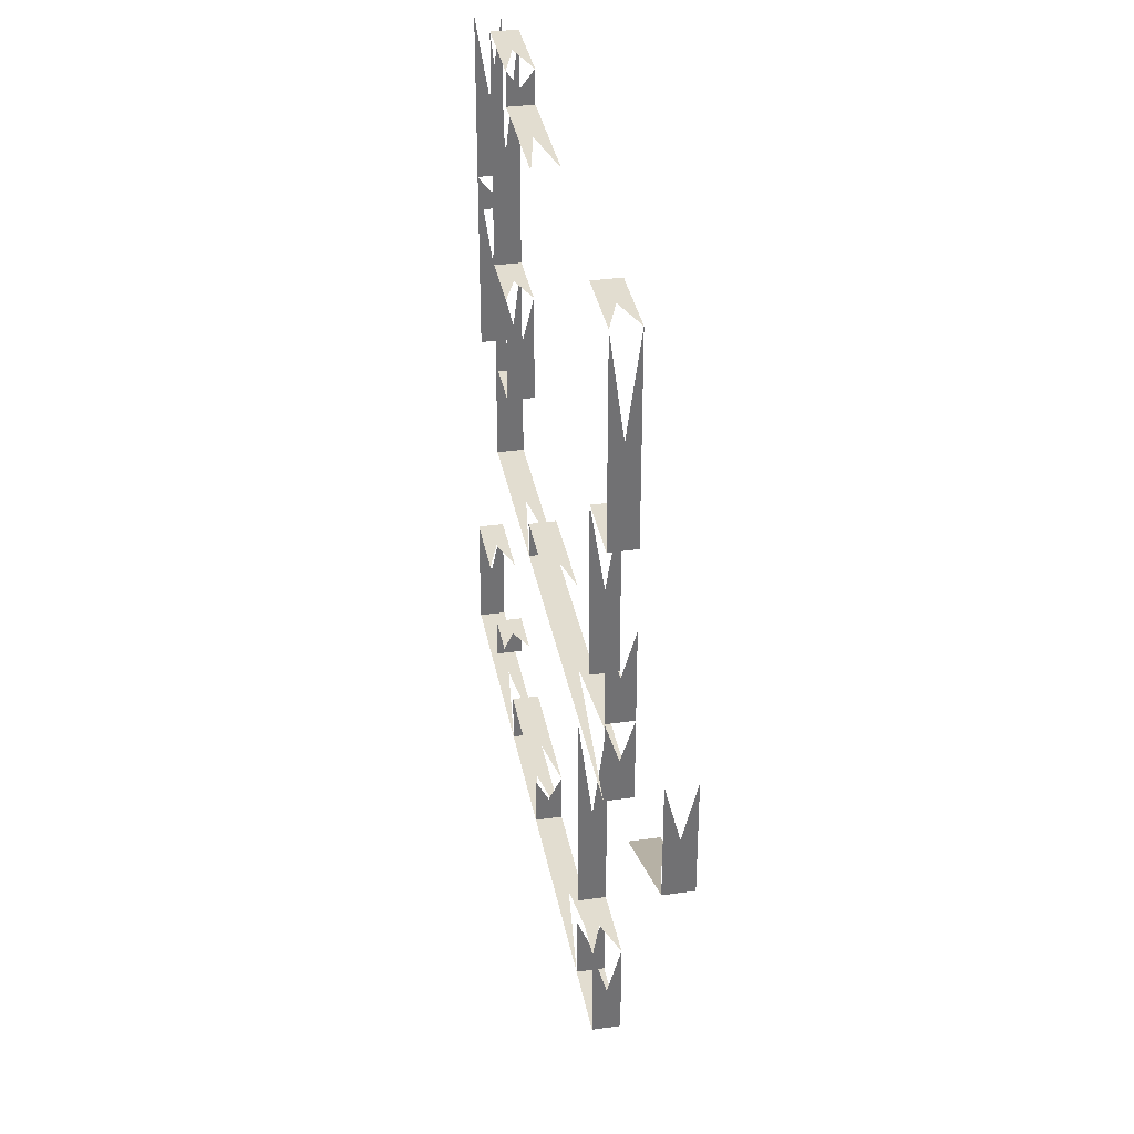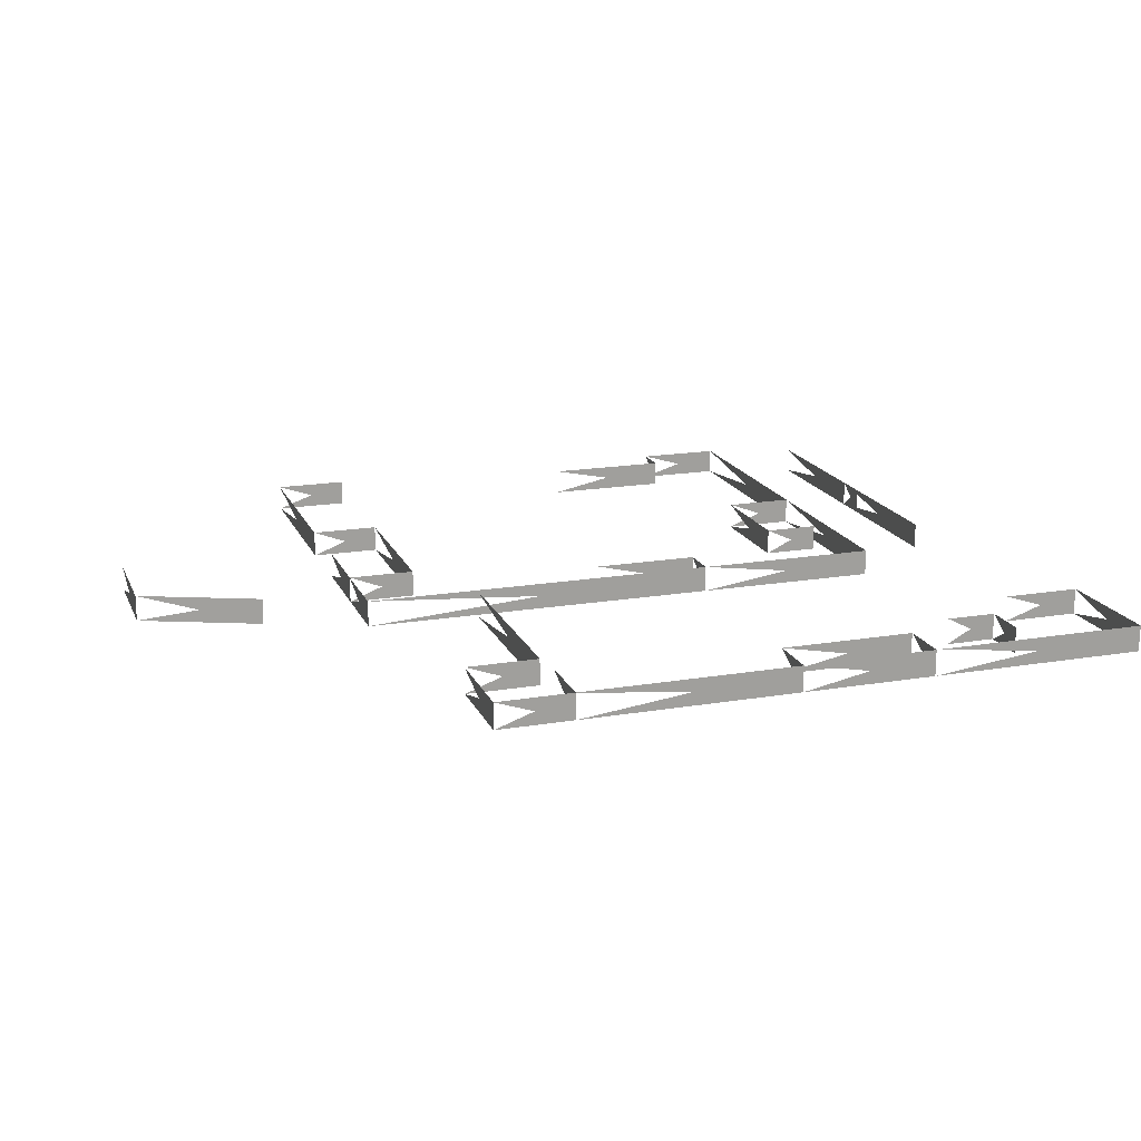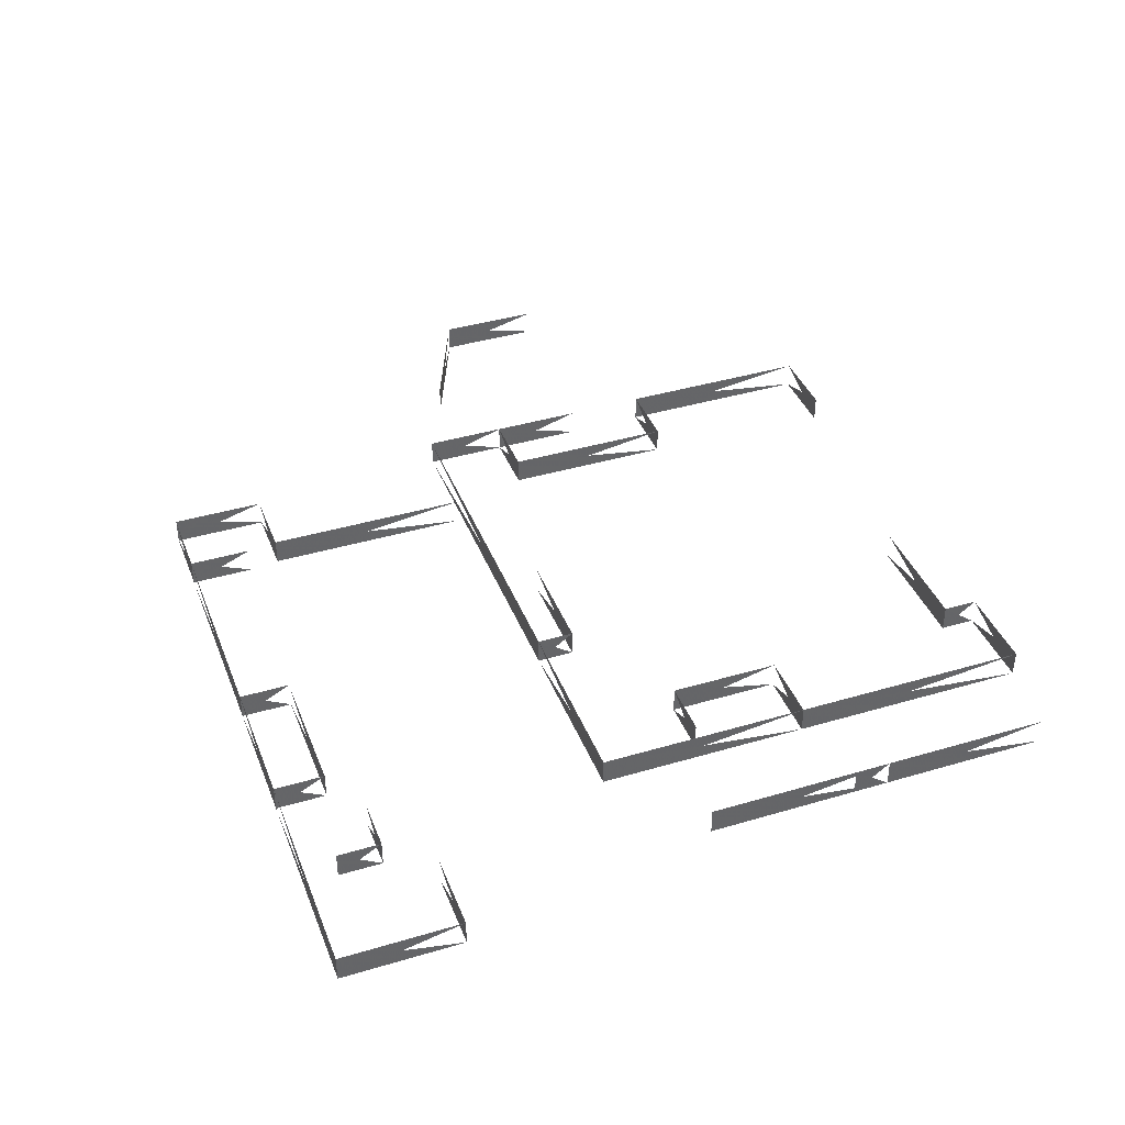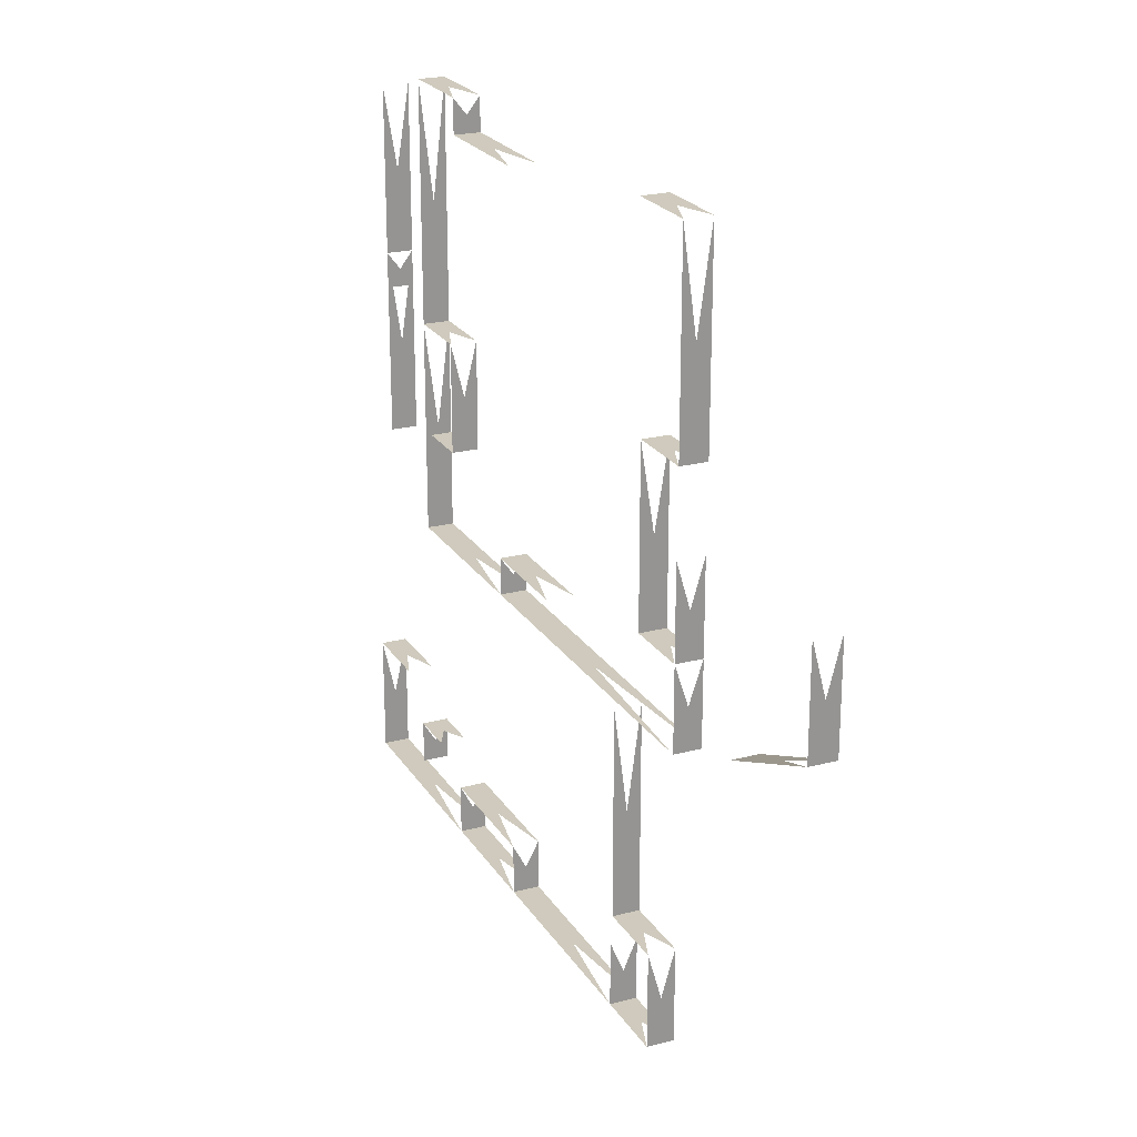
<metadata>
{"format":"obj","ext":"obj","renderer":"f3d","projection":"perspective","resolution":1024,"background":"white","views":[{"elev":35.1,"azim":79.5,"up":"+Z"},{"elev":17.7,"azim":161.7,"up":"+Y"},{"elev":39.7,"azim":-110.2,"up":"+Y"},{"elev":22.8,"azim":65.7,"up":"+Z"}]}
</metadata>
<code>
v 26.2 0 24.6
v 53.8 0 24.6
v 53.8 2 24.6
v 26.2 2 24.6
v 12.1 0 24.6
v 26.2 0 24.6
v 26.2 2 24.6
v 12.1 2 24.6
v 26.2 0 24.6
v 26.2 0 27.4
v 26.2 2 27.4
v 26.2 2 24.6
v 53.8 0 24.6
v 53.8 0 30.8
v 53.8 2 30.8
v 53.8 2 24.6
v 12.1 0 24.6
v 12.1 0 40.7
v 12.1 2 40.7
v 12.1 2 24.6
v 26.2 0 27.4
v 34.3 0 27.4
v 34.3 2 27.4
v 26.2 2 27.4
v 61.3 0 27.7
v 70.4 0 31.5
v 70.4 2 31.5
v 61.3 2 27.7
v 48.7 0 30.8
v 53.8 0 30.8
v 53.8 2 30.8
v 48.7 2 30.8
v 4.8 0 30.1
v 4.8 0 44.2
v 4.8 2 44.2
v 4.8 2 30.1
v 53.8 0 30.8
v 53.8 0 37.7
v 53.8 2 37.7
v 53.8 2 30.8
v 13.2 0 32.4
v 17.4 0 32.4
v 17.4 2 32.4
v 13.2 2 32.4
v 70.4 0 31.5
v 70.4 0 39.4
v 70.4 2 39.4
v 70.4 2 31.5
v 17.4 0 32.4
v 17.4 0 40.7
v 17.4 2 40.7
v 17.4 2 32.4
v 12.1 0 40.7
v 17.4 0 40.7
v 17.4 2 40.7
v 12.1 2 40.7
v 4.8 0 41.5
v 4.8 0 44.2
v 4.8 2 44.2
v 4.8 2 41.5
v 48.7 0 43.8
v 53.9 0 43.8
v 53.9 2 43.8
v 48.7 2 43.8
v 4.8 0 44.2
v 4.8 0 56.9
v 4.8 2 56.9
v 4.8 2 44.2
v 53.9 0 43.8
v 53.9 0 58.9
v 53.9 2 58.9
v 53.9 2 43.8
v 18.7 0 56.2
v 28.4 0 56.2
v 28.4 2 56.2
v 18.7 2 56.2
v 18.7 0 56.2
v 18.7 0 58.8
v 18.7 2 58.8
v 18.7 2 56.2
v 12.1 0 58.8
v 18.7 0 58.8
v 18.7 2 58.8
v 12.1 2 58.8
v 48.2 0 58.9
v 53.9 0 58.9
v 53.9 2 58.9
v 48.2 2 58.9
v 12.1 0 40.7
v 12.1 0 58.8
v 12.1 2 58.8
v 12.1 2 40.7
v 48.7 0 30.8
v 48.7 0 43.8
v 48.7 2 43.8
v 48.7 2 30.8
v 17.8 0 1.3
v 28.1 0 1.3
v 28.1 2 1.3
v 17.8 2 1.3
v 1.1 0 1.3
v 17.8 0 1.3
v 17.8 2 1.3
v 1.1 2 1.3
v 28.1 0 1.3
v 44.9 0 1.3
v 44.9 2 1.3
v 28.1 2 1.3
v 44.9 0 1.3
v 50.7 0 1.3
v 50.7 2 1.3
v 44.9 2 1.3
v 44.9 0 1.3
v 44.9 0 6.1
v 44.9 2 6.1
v 44.9 2 1.3
v 17.8 0 1.3
v 17.8 0 5.1
v 17.8 2 5.1
v 17.8 2 1.3
v 28.1 0 1.3
v 28.1 0 5.1
v 28.1 2 5.1
v 28.1 2 1.3
v 1.1 0 1.3
v 1.1 0 10.4
v 1.1 2 10.4
v 1.1 2 1.3
v 50.7 0 1.3
v 50.7 0 8.4
v 50.7 2 8.4
v 50.7 2 1.3
v 10 0 3.8
v 10 0 7.1
v 10 2 7.1
v 10 2 3.8
v 17.8 0 5.1
v 28.1 0 5.1
v 28.1 2 5.1
v 17.8 2 5.1
v 10 0 7.1
v 13.8 0 7.1
v 13.8 2 7.1
v 10 2 7.1
v 45.2 0 8.4
v 50.7 0 8.4
v 50.7 2 8.4
v 45.2 2 8.4
v 45.2 0 8.4
v 45.2 0 24
v 45.2 2 24
v 45.2 2 8.4
v 1.1 0 10.4
v 7.1 0 10.4
v 7.1 2 10.4
v 1.1 2 10.4
v 1.1 0 10.4
v 1.1 0 20.4
v 1.1 2 20.4
v 1.1 2 10.4
v 7.1 0 10.4
v 7.1 0 16
v 7.1 2 16
v 7.1 2 10.4
v 28.1 0 11
v 28.1 0 17.5
v 28.1 2 17.5
v 28.1 2 11
v 7.1 0 16
v 10.3 0 16
v 10.3 2 16
v 7.1 2 16
v 7.1 0 16
v 7.1 0 20.4
v 7.1 2 20.4
v 7.1 2 16
v 17.9 0 17.5
v 28.1 0 17.5
v 28.1 2 17.5
v 17.9 2 17.5
v 28.1 0 17.5
v 32.7 0 17.5
v 32.7 2 17.5
v 28.1 2 17.5
v 1.1 0 20.4
v 7.1 0 20.4
v 7.1 2 20.4
v 1.1 2 20.4
v 45.2 0 24
v 50.7 0 24
v 50.7 2 24
v 45.2 2 24
v 50.7 0 24
v 50.7 0 41.9
v 50.7 2 41.9
v 50.7 2 24
v 17.7 0 25.9
v 17.7 0 38.4
v 17.7 2 38.4
v 17.7 2 25.9
v 26.5 0 28.1
v 34 0 28.1
v 34 2 28.1
v 26.5 2 28.1
v 34 0 28.1
v 34 0 35.9
v 34 2 35.9
v 34 2 28.1
v 1.1 0 32
v 5.3 0 32
v 5.3 2 32
v 1.1 2 32
v 1.1 0 32
v 1.1 0 42.5
v 1.1 2 42.5
v 1.1 2 32
v 17.7 0 38.4
v 43.1 0 38.4
v 43.1 2 38.4
v 17.7 2 38.4
v 43.1 0 38.4
v 43.1 0 41.9
v 43.1 2 41.9
v 43.1 2 38.4
v 8.9 0 38.4
v 8.9 0 42.5
v 8.9 2 42.5
v 8.9 2 38.4
v 1.1 0 42.5
v 8.9 0 42.5
v 8.9 2 42.5
v 1.1 2 42.5
v 43.1 0 41.9
v 50.7 0 41.9
v 50.7 2 41.9
v 43.1 2 41.9
v 8.9 0 42.5
v 12.7 0 42.5
v 12.7 2 42.5
v 8.9 2 42.5
v 8.9 0 38.4
v 17.7 0 38.4
v 17.7 2 38.4
v 8.9 2 38.4
v 1.1 0 20.4
v 1.1 0 32
v 1.1 2 32
v 1.1 2 20.4
v 50.7 0 8.4
v 50.7 0 24
v 50.7 2 24
v 50.7 2 8.4
f 1 3 4 2
f 5 7 8 6
f 9 11 12 10
f 13 15 16 14
f 17 19 20 18
f 21 23 24 22
f 25 27 28 26
f 29 31 32 30
f 33 35 36 34
f 37 39 40 38
f 41 43 44 42
f 45 47 48 46
f 49 51 52 50
f 53 55 56 54
f 57 59 60 58
f 61 63 64 62
f 65 67 68 66
f 69 71 72 70
f 73 75 76 74
f 77 79 80 78
f 81 83 84 82
f 85 87 88 86
f 89 91 92 90
f 93 95 96 94
f 1 3 4 2
f 5 7 8 6
f 9 11 12 10
f 13 15 16 14
f 17 19 20 18
f 21 23 24 22
f 25 27 28 26
f 29 31 32 30
f 33 35 36 34
f 37 39 40 38
f 41 43 44 42
f 45 47 48 46
f 49 51 52 50
f 53 55 56 54
f 57 59 60 58
f 61 63 64 62
f 65 67 68 66
f 69 71 72 70
f 73 75 76 74
f 77 79 80 78
f 81 83 84 82
f 85 87 88 86
f 89 91 92 90
f 93 95 96 94
f 97 99 100 98
f 101 103 104 102
f 105 107 108 106
f 109 111 112 110
f 113 115 116 114
f 117 119 120 118
f 121 123 124 122
f 125 127 128 126
f 129 131 132 130
f 133 135 136 134
f 137 139 140 138
f 141 143 144 142
f 145 147 148 146
f 149 151 152 150
f 153 155 156 154

</code>
